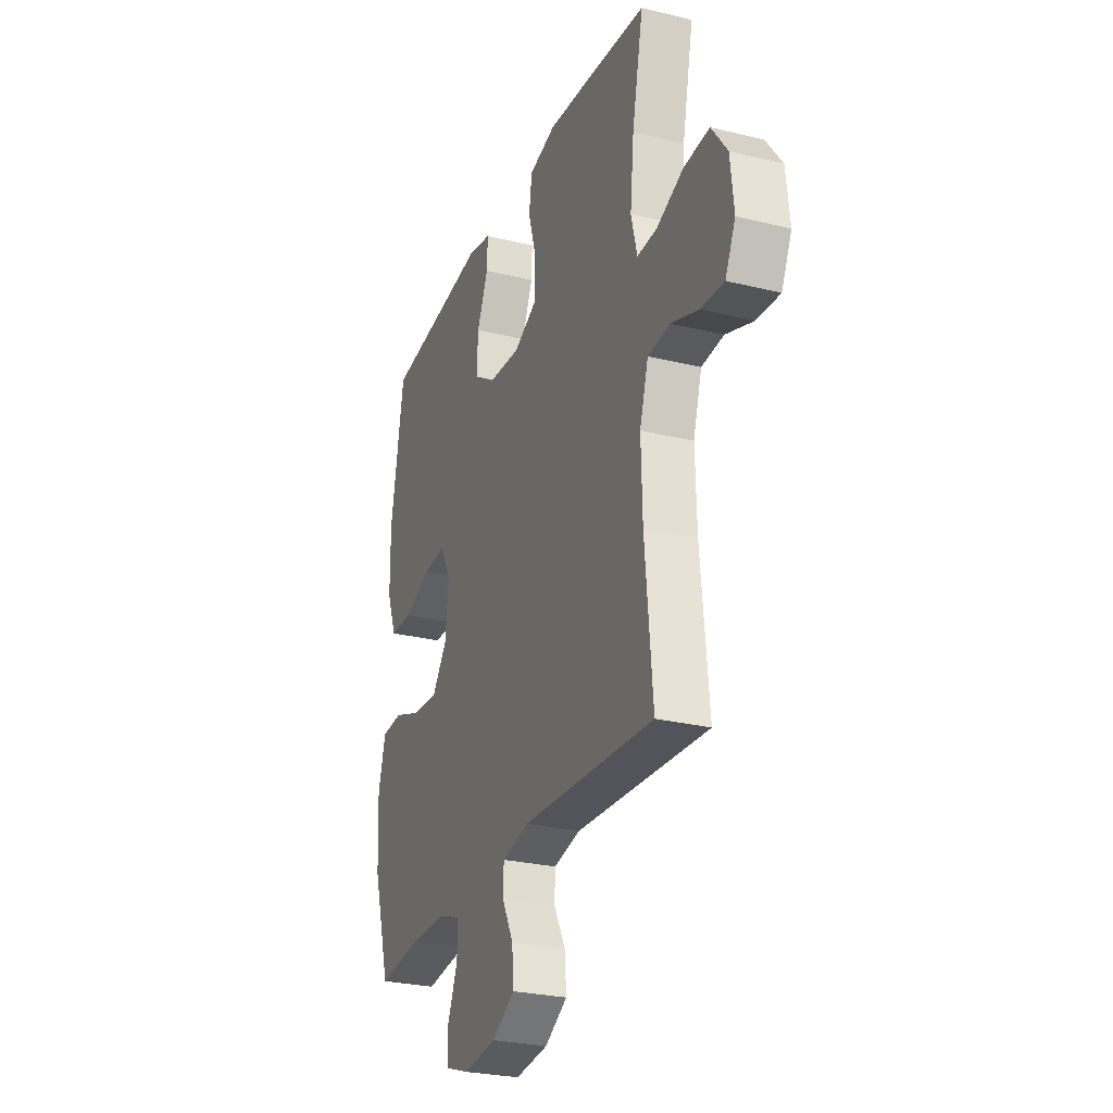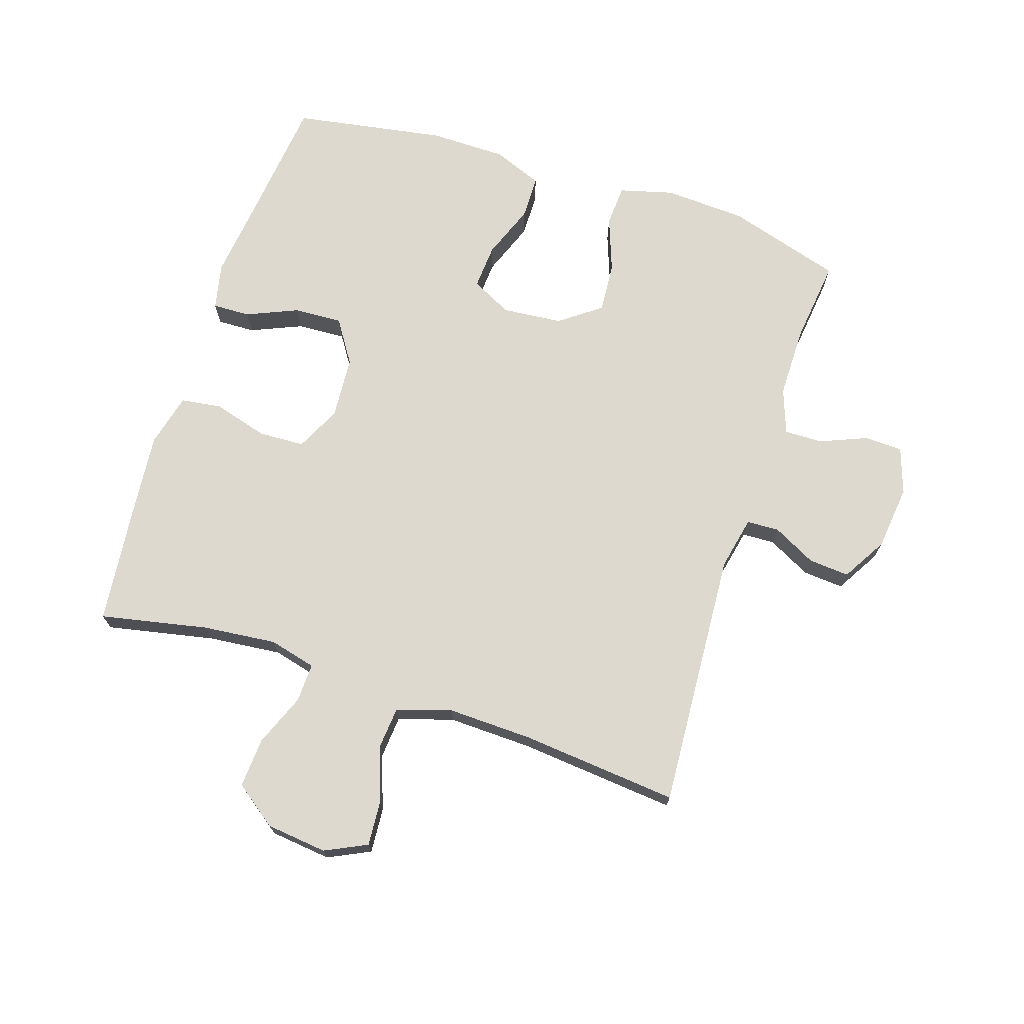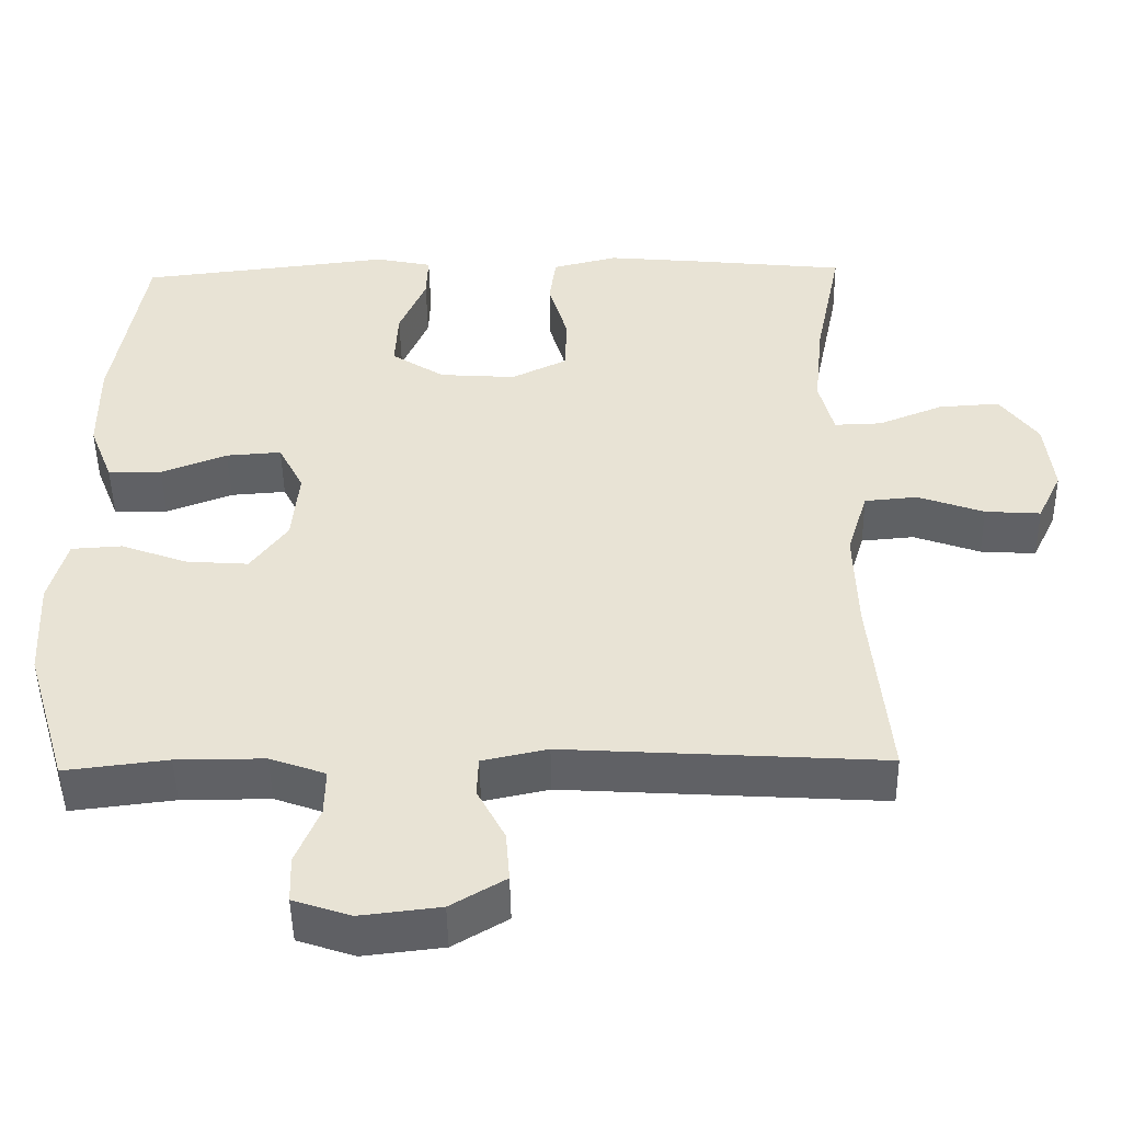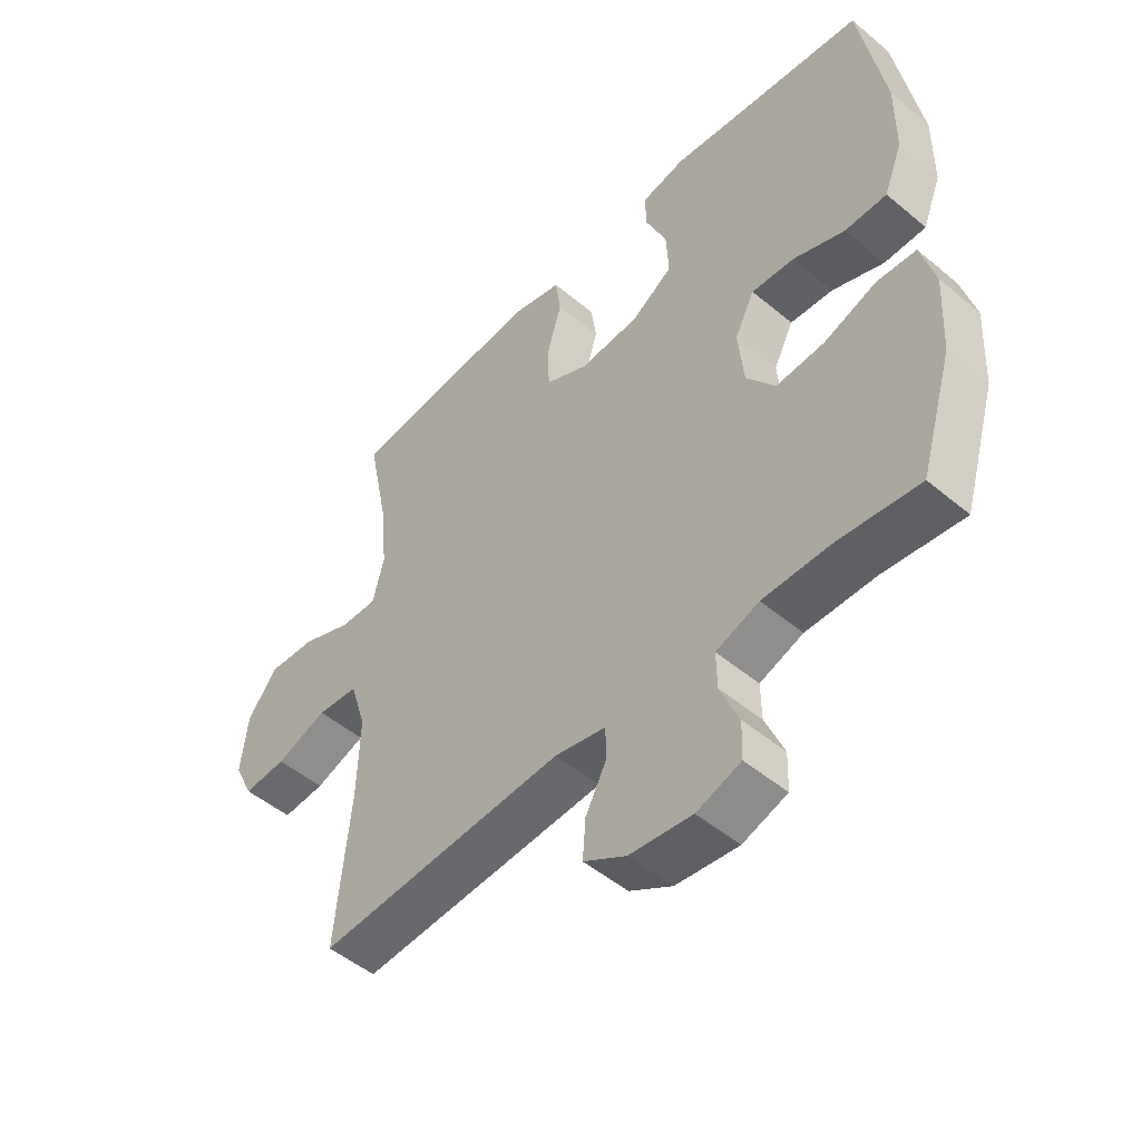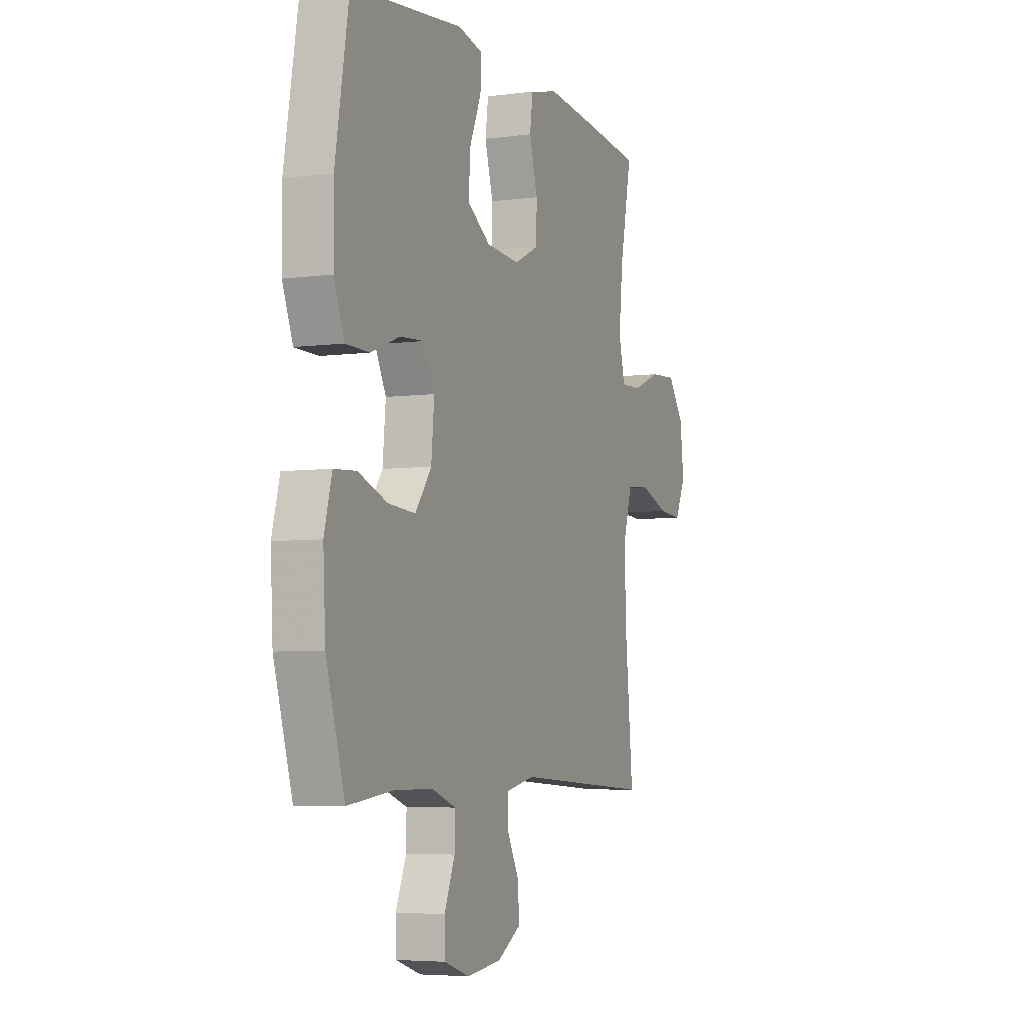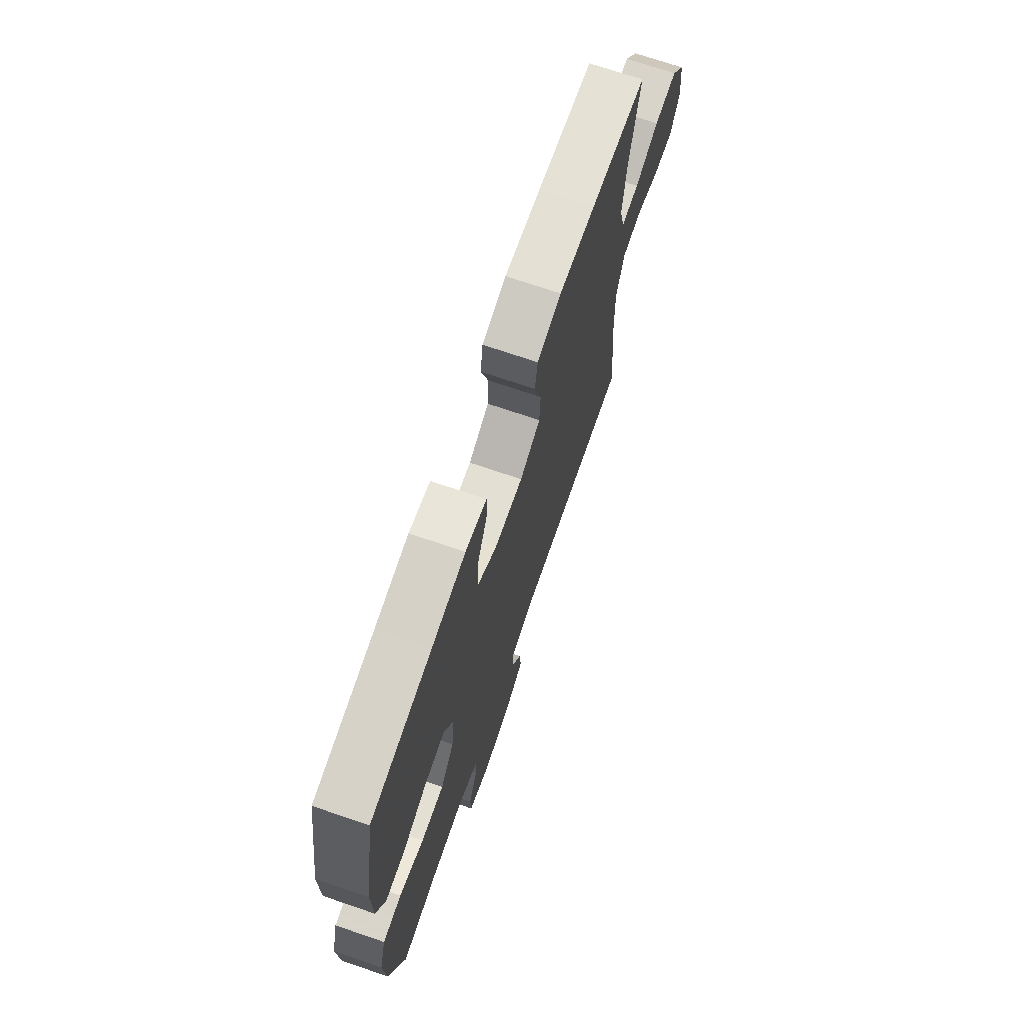
<metadata>
{"format":"obj","ext":"obj","renderer":"f3d","projection":"perspective","resolution":1024,"background":"white","views":[{"elev":-27.1,"azim":69.2,"up":"+Z"},{"elev":71.4,"azim":108.0,"up":"+Y"},{"elev":-48.3,"azim":1.0,"up":"+Z"},{"elev":-50.0,"azim":-132.6,"up":"+Z"},{"elev":-5.2,"azim":-67.3,"up":"+Z"},{"elev":71.2,"azim":-71.1,"up":"+Z"}]}
</metadata>
<code>
v 0.5 0.07 0.5
v 0.465 0.07 0.328
v 0.453 0.07 0.21
v 0.472 0.07 0.135
v 0.534 0.07 0.137
v 0.618 0.07 0.171
v 0.698 0.07 0.176
v 0.747 0.07 0.109
v 0.758 0.07 0.012
v 0.726 0.07 -0.055
v 0.654 0.07 -0.05
v 0.568 0.07 -0.019
v 0.499 0.07 -0.025
v 0.472 0.07 -0.113
v 0.476 0.07 -0.248
v 0.5 0.07 -0.5
v 0.086 0.07 -0.474
v 0.001 0.07 -0.492
v -0.001 0.07 -0.544
v 0.035 0.07 -0.613
v 0.04 0.07 -0.678
v -0.031 0.07 -0.72
v -0.135 0.07 -0.732
v -0.209 0.07 -0.707
v -0.211 0.07 -0.646
v -0.18 0.07 -0.571
v -0.179 0.07 -0.51
v -0.251 0.07 -0.484
v -0.366 0.07 -0.484
v -0.5 0.07 -0.5
v -0.555 0.07 -0.317
v -0.562 0.07 -0.186
v -0.539 0.07 -0.1
v -0.473 0.07 -0.096
v -0.386 0.07 -0.128
v -0.305 0.07 -0.134
v -0.257 0.07 -0.069
v -0.248 0.07 0.027
v -0.281 0.07 0.092
v -0.353 0.07 0.087
v -0.439 0.07 0.054
v -0.509 0.07 0.055
v -0.54 0.07 0.134
v -0.541 0.07 0.257
v -0.5 0.07 0.5
v -0.287 0.07 0.524
v -0.17 0.07 0.538
v -0.096 0.07 0.522
v -0.098 0.07 0.462
v -0.133 0.07 0.38
v -0.137 0.07 0.303
v -0.068 0.07 0.258
v 0.032 0.07 0.251
v 0.104 0.07 0.286
v 0.107 0.07 0.36
v 0.082 0.07 0.447
v 0.091 0.07 0.512
v 0.176 0.07 0.533
v 0.303 0.07 0.521
v 0.5 0 0.5
v 0.465 0 0.328
v 0.453 0 0.21
v 0.472 0 0.135
v 0.534 0 0.137
v 0.618 0 0.171
v 0.698 0 0.176
v 0.747 0 0.109
v 0.758 0 0.012
v 0.726 0 -0.055
v 0.654 0 -0.05
v 0.568 0 -0.019
v 0.499 0 -0.025
v 0.472 0 -0.113
v 0.476 0 -0.248
v 0.5 0 -0.5
v 0.086 0 -0.474
v 0.001 0 -0.492
v -0.001 0 -0.544
v 0.035 0 -0.613
v 0.04 0 -0.678
v -0.031 0 -0.72
v -0.135 0 -0.732
v -0.209 0 -0.707
v -0.211 0 -0.646
v -0.18 0 -0.571
v -0.179 0 -0.51
v -0.251 0 -0.484
v -0.366 0 -0.484
v -0.5 0 -0.5
v -0.555 0 -0.317
v -0.562 0 -0.186
v -0.539 0 -0.1
v -0.473 0 -0.096
v -0.386 0 -0.128
v -0.305 0 -0.134
v -0.257 0 -0.069
v -0.248 0 0.027
v -0.281 0 0.092
v -0.353 0 0.087
v -0.439 0 0.054
v -0.509 0 0.055
v -0.54 0 0.134
v -0.541 0 0.257
v -0.5 0 0.5
v -0.287 0 0.524
v -0.17 0 0.538
v -0.096 0 0.522
v -0.098 0 0.462
v -0.133 0 0.38
v -0.137 0 0.303
v -0.068 0 0.258
v 0.032 0 0.251
v 0.104 0 0.286
v 0.107 0 0.36
v 0.082 0 0.447
v 0.091 0 0.512
v 0.176 0 0.533
v 0.303 0 0.521
f 58 59 1 2
f 55 56 57 58
f 54 55 58 2
f 53 54 2 3
f 52 53 3 4
f 47 48 49 50
f 46 47 50 51
f 45 46 51
f 44 45 51 52
f 40 41 42 43
f 39 40 43 44
f 32 33 34 35
f 32 35 36
f 29 30 31 32
f 28 29 32 36
f 27 28 36 37
f 23 24 25 26
f 23 26 27
f 19 20 21 22
f 18 19 22 23
f 15 16 17
f 14 15 17 18
f 13 14 18
f 9 10 11 12
f 9 12 13
f 8 9 13
f 5 6 7 8
f 4 5 8 13
f 39 44 52 4
f 23 27 37 38
f 18 23 38
f 4 13 18 38
f 4 38 39
f 61 60 118 117
f 117 116 115 114
f 61 117 114 113
f 62 61 113 112
f 63 62 112 111
f 109 108 107 106
f 110 109 106 105
f 110 105 104
f 111 110 104 103
f 102 101 100 99
f 103 102 99 98
f 94 93 92 91
f 95 94 91
f 91 90 89 88
f 95 91 88 87
f 96 95 87 86
f 85 84 83 82
f 86 85 82
f 81 80 79 78
f 82 81 78 77
f 76 75 74
f 77 76 74 73
f 77 73 72
f 71 70 69 68
f 72 71 68
f 72 68 67
f 67 66 65 64
f 72 67 64 63
f 63 111 103 98
f 97 96 86 82
f 97 82 77
f 97 77 72 63
f 98 97 63
f 1 60 61 2
f 2 61 62 3
f 3 62 63 4
f 4 63 64 5
f 5 64 65 6
f 6 65 66 7
f 7 66 67 8
f 8 67 68 9
f 9 68 69 10
f 10 69 70 11
f 11 70 71 12
f 12 71 72 13
f 13 72 73 14
f 14 73 74 15
f 15 74 75 16
f 16 75 76 17
f 17 76 77 18
f 18 77 78 19
f 19 78 79 20
f 20 79 80 21
f 21 80 81 22
f 22 81 82 23
f 23 82 83 24
f 24 83 84 25
f 25 84 85 26
f 26 85 86 27
f 27 86 87 28
f 28 87 88 29
f 29 88 89 30
f 30 89 90 31
f 31 90 91 32
f 32 91 92 33
f 33 92 93 34
f 34 93 94 35
f 35 94 95 36
f 36 95 96 37
f 37 96 97 38
f 38 97 98 39
f 39 98 99 40
f 40 99 100 41
f 41 100 101 42
f 42 101 102 43
f 43 102 103 44
f 44 103 104 45
f 45 104 105 46
f 46 105 106 47
f 47 106 107 48
f 48 107 108 49
f 49 108 109 50
f 50 109 110 51
f 51 110 111 52
f 52 111 112 53
f 53 112 113 54
f 54 113 114 55
f 55 114 115 56
f 56 115 116 57
f 57 116 117 58
f 58 117 118 59
f 59 118 60 1

</code>
